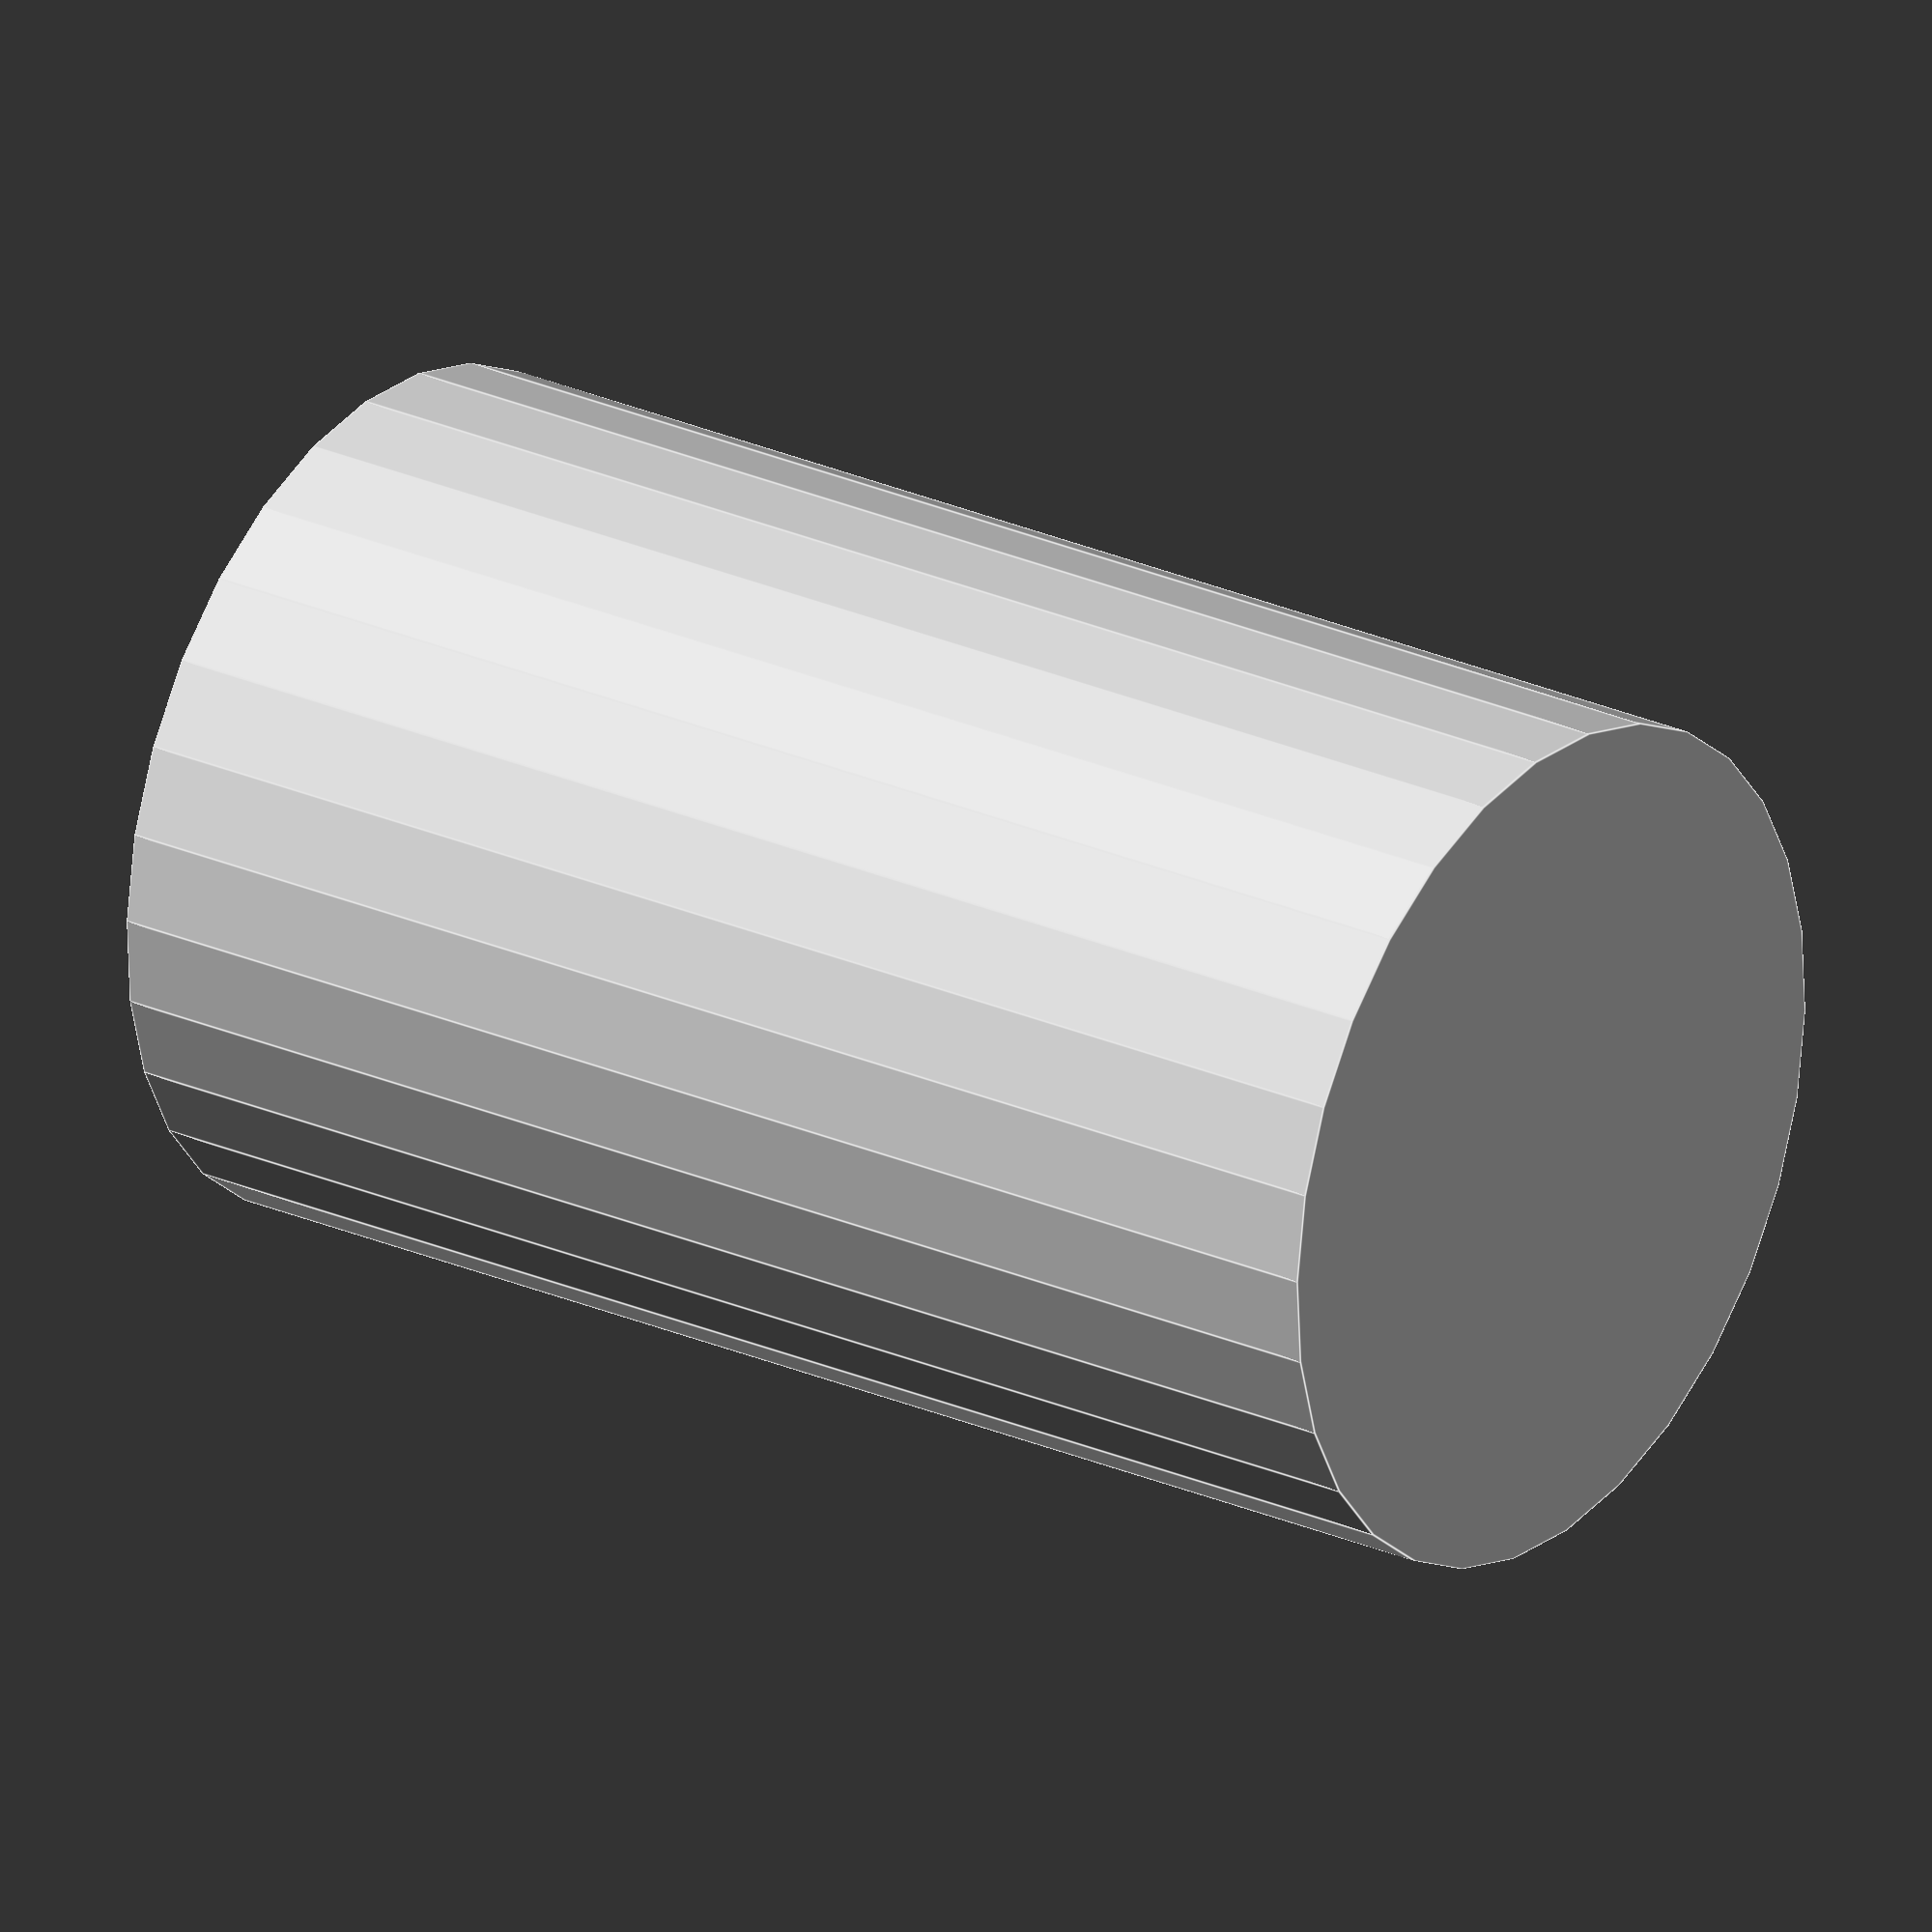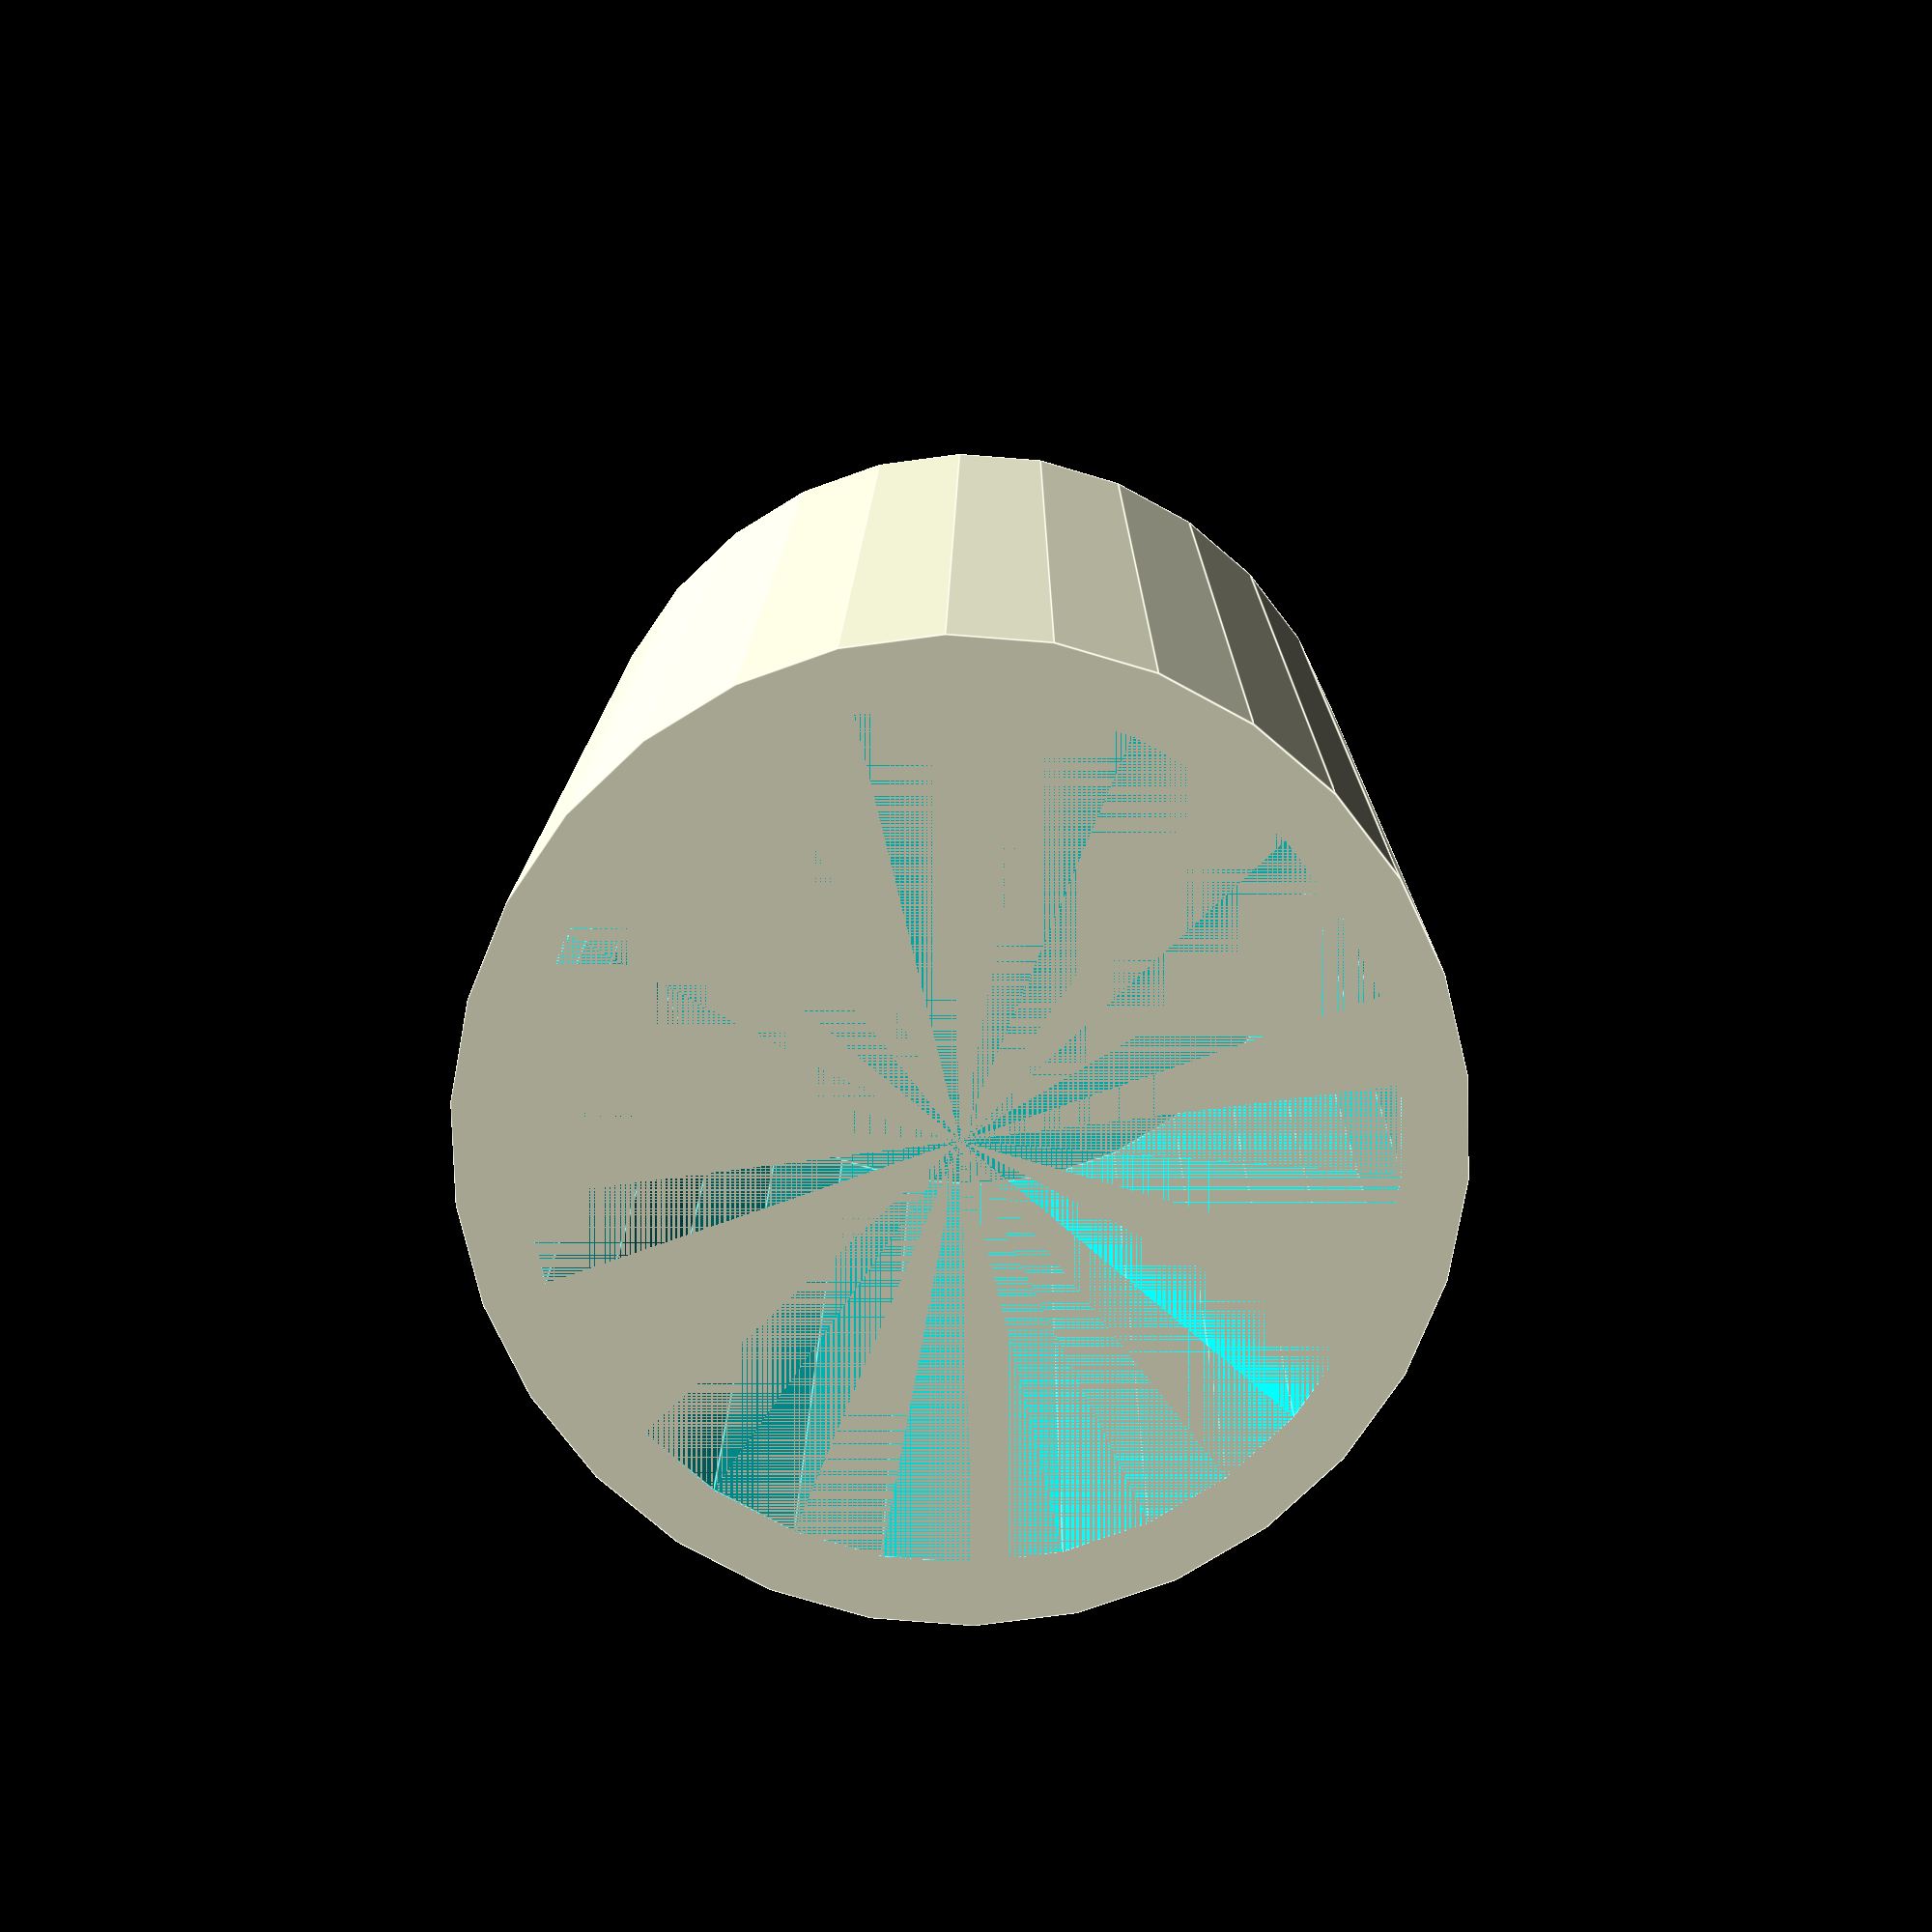
<openscad>
// Constants
golden_ratio = (1 + sqrt(5)) / 2;
pi = 3.14159265;

// Configuration
height = 100;
radius = height / 2 * golden_ratio * (3/8);
wall_thickness = height / 25;
bottom_height = height / 20; // Empty space below the bottom

// Calculations
radius_inner = radius - wall_thickness;
hull_height = height - bottom_height - wall_thickness;

// Modules
module walls() {
	cylinder(h = height, r = radius);
}
module hull_cylinder() {
	translate([0, 0, wall_thickness + bottom_height]) {
		cylinder(h = hull_height, r = radius_inner);
	}
}
module cup() {
	difference() {
		walls();
		hull_cylinder();
	}
}

// Documentation
echo (str(
	"Cup ",
	"height=", height, ", ",
	"outer radius=", radius, ", ",
	"inner radius=", radius_inner, ", ",
	"volume=", pi * pow(radius_inner, 2) * hull_height));

// Render
cup();

</openscad>
<views>
elev=334.5 azim=273.5 roll=125.6 proj=o view=edges
elev=168.0 azim=52.4 roll=179.6 proj=p view=edges
</views>
